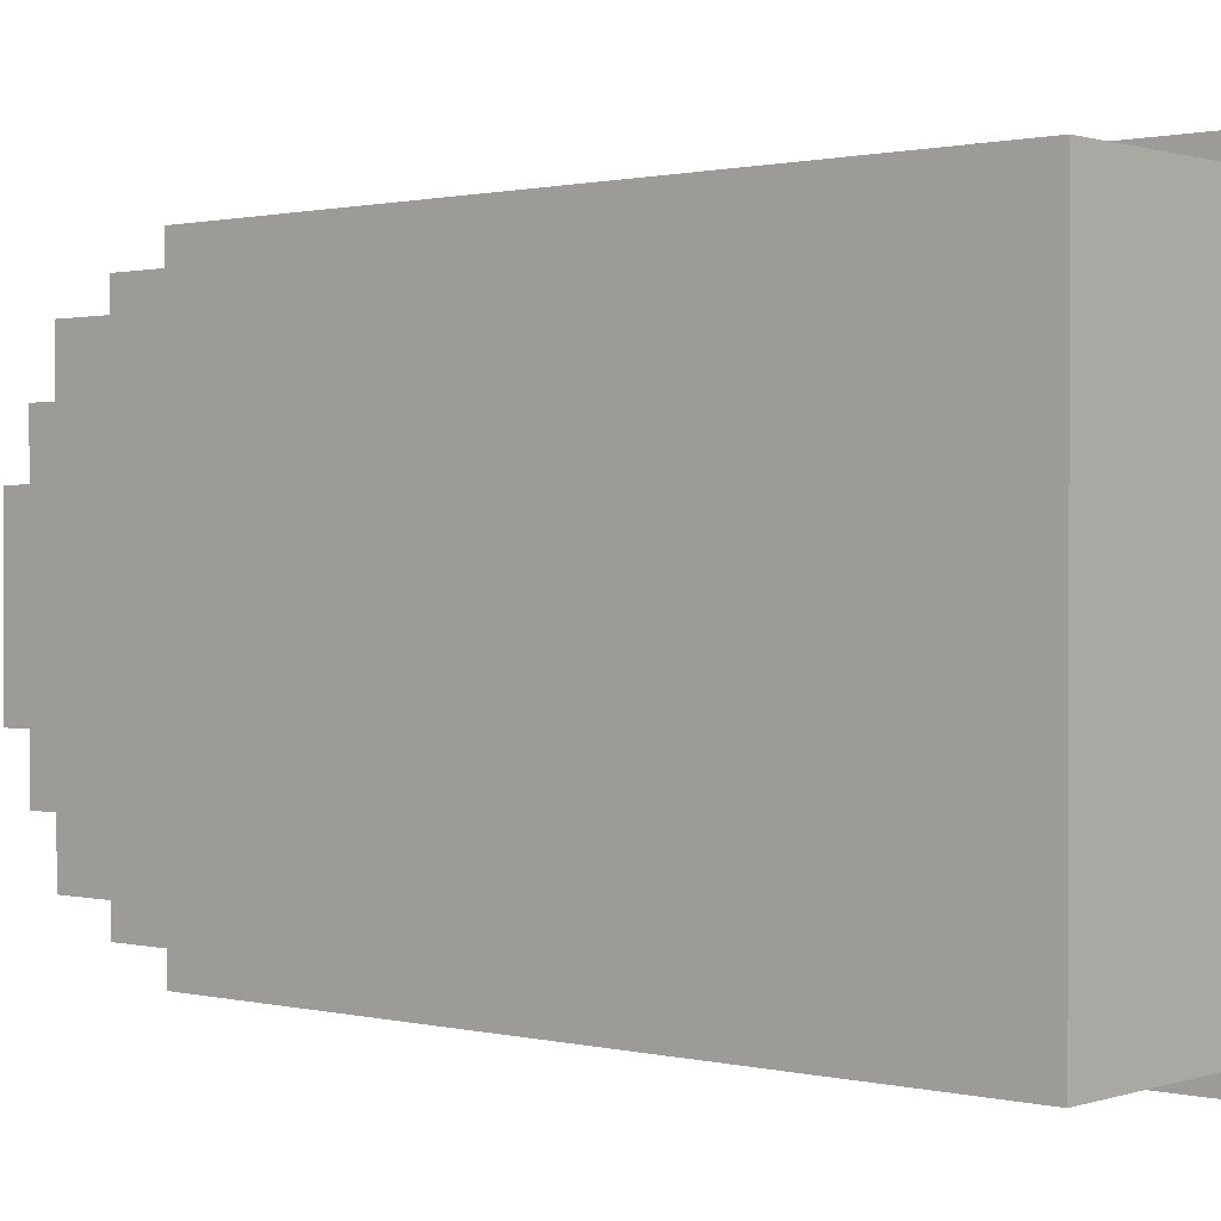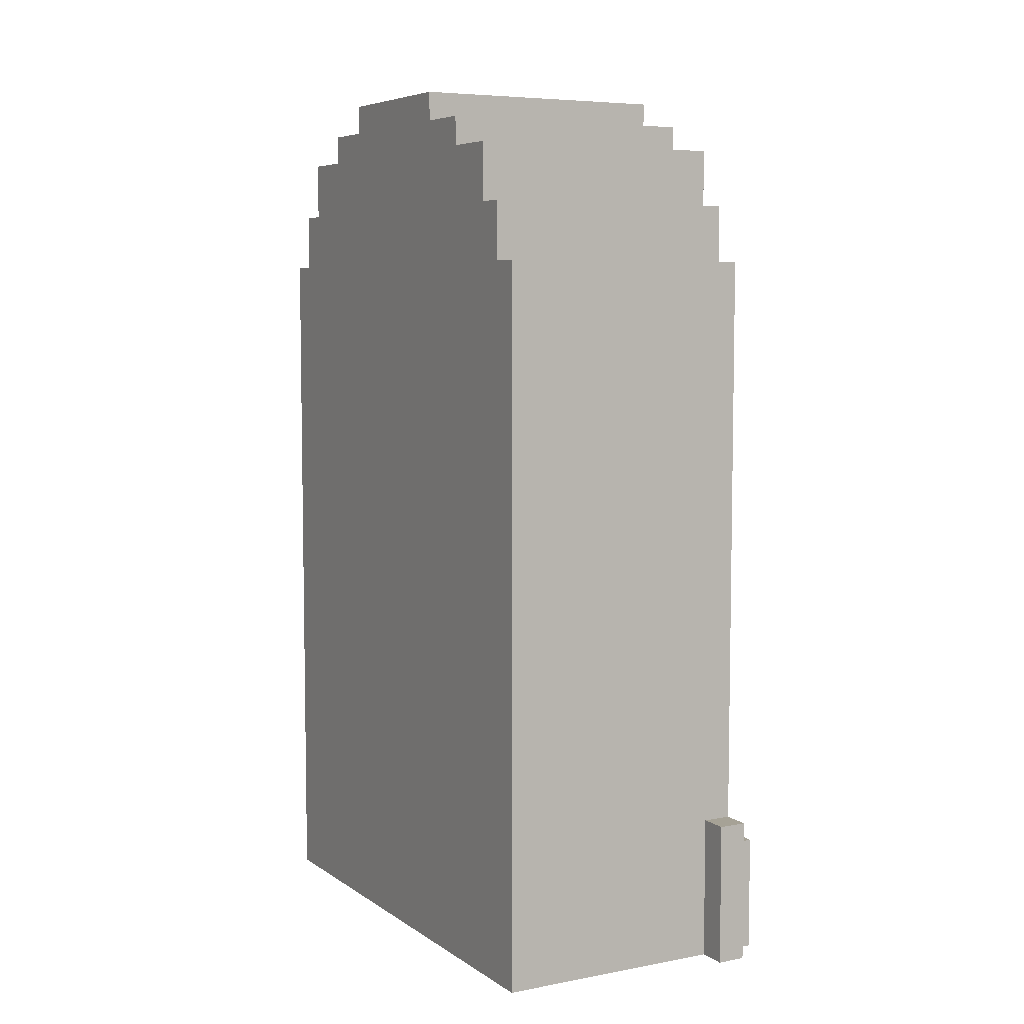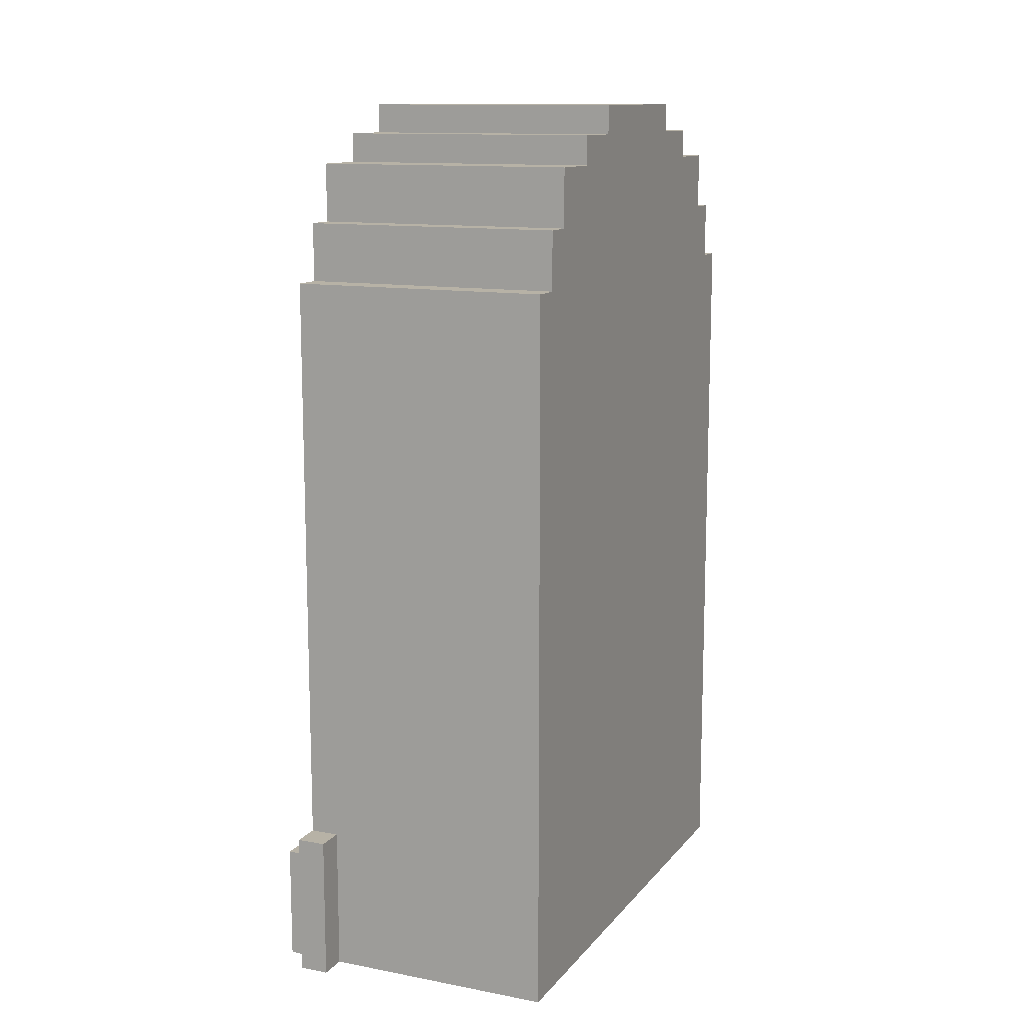
<metadata>
{"format":"obj","ext":"obj","renderer":"f3d","projection":"perspective","resolution":1024,"background":"white","views":[{"elev":0.9,"azim":-49.2,"up":"+Z"},{"elev":6.3,"azim":-29.0,"up":"+Y"},{"elev":12.4,"azim":-156.1,"up":"+Y"}]}
</metadata>
<code>
g Level1-20-12
v -5 0 9
v -5 0 -9
v -5 25 9
v -5 25 8
v -5 25 -8
v -5 25 -9
v -5 27 8
v -5 27 7
v -5 27 -7
v -5 27 -8
v -5 29 7
v -5 29 5
v -5 29 -5
v -5 29 -7
v -5 30 5
v -5 30 3
v -5 30 -3
v -5 30 -5
v -5 31 3
v -5 31 -3
v -3 21 4
v -3 21 3
v -3 21 2
v -3 21 1
v -3 21 -0
v -3 21 -1
v -3 21 -2
v -3 21 -3
v -3 21 -4
v -3 21 -5
v -3 22 4
v -3 22 3
v -3 22 2
v -3 22 1
v -3 22 -0
v -3 22 -1
v -3 22 -2
v -3 22 -3
v -3 22 -4
v -3 22 -5
v -2 22 4
v -2 22 3
v -2 22 2
v -2 22 1
v -2 22 -0
v -2 22 -1
v -2 22 -2
v -2 22 -3
v -2 22 -4
v -2 22 -5
v -2 23 4
v -2 23 3
v -2 23 2
v -2 23 1
v -2 23 -0
v -2 23 -1
v -2 23 -2
v -2 23 -3
v -2 23 -4
v -2 23 -5
v 3 0 10
v 3 0 9
v 3 0 -9
v 3 0 -10
v 3 1 9
v 3 1 -9
v 3 5 10
v 3 5 9
v 3 5 -9
v 3 5 -10
v 3 21 6
v 3 21 -6
v 3 25 6
v 3 25 -6
v -4 21 6
v -4 21 -6
v -4 25 6
v -4 25 -6
v 0 22 4
v 0 22 3
v 0 22 2
v 0 22 1
v 0 22 -0
v 0 22 -1
v 0 22 -2
v 0 22 -3
v 0 22 -4
v 0 22 -5
v 0 23 4
v 0 23 3
v 0 23 2
v 0 23 1
v 0 23 -0
v 0 23 -1
v 0 23 -2
v 0 23 -3
v 0 23 -4
v 0 23 -5
v 1 21 4
v 1 21 3
v 1 21 2
v 1 21 1
v 1 21 -0
v 1 21 -1
v 1 21 -2
v 1 21 -3
v 1 21 -4
v 1 21 -5
v 1 22 4
v 1 22 3
v 1 22 2
v 1 22 1
v 1 22 -0
v 1 22 -1
v 1 22 -2
v 1 22 -3
v 1 22 -4
v 1 22 -5
v 3 15 5
v 3 15 -5
v 3 16 5
v 3 16 -5
v 4 0 10
v 4 0 9
v 4 0 6
v 4 0 -6
v 4 0 -9
v 4 0 -10
v 4 1 6
v 4 1 -6
v 4 3 8
v 4 3 7
v 4 3 6
v 4 3 -6
v 4 3 -7
v 4 3 -8
v 4 4 9
v 4 4 8
v 4 4 -8
v 4 4 -9
v 4 5 10
v 4 5 9
v 4 5 -9
v 4 5 -10
v 4 15 5
v 4 15 -5
v 4 16 5
v 4 16 -5
v 4 17 5
v 4 17 4
v 4 17 3
v 4 17 2
v 4 17 -2
v 4 17 -3
v 4 17 -4
v 4 17 -5
v 4 18 6
v 4 18 5
v 4 18 4
v 4 18 3
v 4 18 2
v 4 18 -2
v 4 18 -3
v 4 18 -4
v 4 18 -5
v 4 18 -6
v 4 21 6
v 4 21 -6
v 4 25 9
v 4 25 8
v 4 25 7
v 4 25 6
v 4 25 -6
v 4 25 -7
v 4 25 -8
v 4 25 -9
v 4 26 7
v 4 26 6
v 4 26 5
v 4 26 -5
v 4 26 -6
v 4 26 -7
v 4 27 8
v 4 27 7
v 4 27 6
v 4 27 5
v 4 27 4
v 4 27 -4
v 4 27 -5
v 4 27 -6
v 4 27 -7
v 4 27 -8
v 4 28 5
v 4 28 4
v 4 28 3
v 4 28 -3
v 4 28 -4
v 4 28 -5
v 4 29 7
v 4 29 5
v 4 29 4
v 4 29 3
v 4 29 -3
v 4 29 -4
v 4 29 -5
v 4 29 -7
v 4 30 5
v 4 30 3
v 4 30 -3
v 4 30 -5
v 4 31 3
v 4 31 -3
v 5 0 9
v 5 0 6
v 5 0 -6
v 5 0 -9
v 5 3 8
v 5 3 6
v 5 3 -6
v 5 3 -8
v 5 4 9
v 5 4 8
v 5 4 -8
v 5 4 -9
v 3 0 10
v 3 5 10
v 4 0 10
v 4 5 10
v -5 0 9
v -5 25 9
v -4 1 9
v -4 25 9
v 3 0 9
v 3 1 9
v 3 5 9
v 3 25 9
v 4 0 9
v 4 4 9
v 4 5 9
v 4 25 9
v 5 0 9
v 5 4 9
v -5 25 8
v -5 27 8
v -4 25 8
v -4 27 8
v 3 25 8
v 3 27 8
v 4 25 8
v 4 27 8
v -5 27 7
v -5 29 7
v -4 27 7
v -4 29 7
v 3 27 7
v 3 29 7
v 4 27 7
v 4 29 7
v -5 29 5
v -5 30 5
v -4 29 5
v -4 30 5
v 3 29 5
v 3 30 5
v 4 29 5
v 4 30 5
v -3 21 4
v -3 22 4
v -2 22 4
v -2 23 4
v 0 22 4
v 0 23 4
v 1 21 4
v 1 22 4
v -5 30 3
v -5 31 3
v -4 30 3
v -4 31 3
v 3 30 3
v 3 31 3
v 4 30 3
v 4 31 3
v -3 21 2
v -3 22 2
v -2 22 2
v -2 23 2
v 0 22 2
v 0 23 2
v 1 21 2
v 1 22 2
v -3 21 -0
v -3 22 -0
v -2 22 -0
v -2 23 -0
v 0 22 -0
v 0 23 -0
v 1 21 -0
v 1 22 -0
v -3 21 -2
v -3 22 -2
v -2 22 -2
v -2 23 -2
v 0 22 -2
v 0 23 -2
v 1 21 -2
v 1 22 -2
v -3 21 -4
v -3 22 -4
v -2 22 -4
v -2 23 -4
v 0 22 -4
v 0 23 -4
v 1 21 -4
v 1 22 -4
v 3 15 -5
v 3 16 -5
v 4 15 -5
v 4 16 -5
v -4 21 -6
v -4 25 -6
v 3 21 -6
v 3 25 -6
v 4 0 -6
v 4 1 -6
v 4 3 -6
v 5 0 -6
v 5 3 -6
v 4 3 -8
v 4 4 -8
v 5 3 -8
v 5 4 -8
v 4 3 8
v 4 4 8
v 5 3 8
v 5 4 8
v -4 21 6
v -4 25 6
v 3 21 6
v 3 25 6
v 4 0 6
v 4 1 6
v 4 3 6
v 5 0 6
v 5 3 6
v 3 15 5
v 3 16 5
v 4 15 5
v 4 16 5
v -3 21 3
v -3 22 3
v -2 22 3
v -2 23 3
v 0 22 3
v 0 23 3
v 1 21 3
v 1 22 3
v -3 21 1
v -3 22 1
v -2 22 1
v -2 23 1
v 0 22 1
v 0 23 1
v 1 21 1
v 1 22 1
v -3 21 -1
v -3 22 -1
v -2 22 -1
v -2 23 -1
v 0 22 -1
v 0 23 -1
v 1 21 -1
v 1 22 -1
v -5 30 -3
v -5 31 -3
v -4 30 -3
v -4 31 -3
v -3 21 -3
v -3 22 -3
v -2 22 -3
v -2 23 -3
v 0 22 -3
v 0 23 -3
v 1 21 -3
v 1 22 -3
v 3 30 -3
v 3 31 -3
v 4 30 -3
v 4 31 -3
v -5 29 -5
v -5 30 -5
v -4 29 -5
v -4 30 -5
v -3 21 -5
v -3 22 -5
v -2 22 -5
v -2 23 -5
v 0 22 -5
v 0 23 -5
v 1 21 -5
v 1 22 -5
v 3 29 -5
v 3 30 -5
v 4 29 -5
v 4 30 -5
v -5 27 -7
v -5 29 -7
v -4 27 -7
v -4 29 -7
v 3 27 -7
v 3 29 -7
v 4 27 -7
v 4 29 -7
v -5 25 -8
v -5 27 -8
v -4 25 -8
v -4 27 -8
v 3 25 -8
v 3 27 -8
v 4 25 -8
v 4 27 -8
v -5 0 -9
v -5 25 -9
v -4 1 -9
v -4 25 -9
v 3 0 -9
v 3 1 -9
v 3 5 -9
v 3 25 -9
v 4 0 -9
v 4 4 -9
v 4 5 -9
v 4 25 -9
v 5 0 -9
v 5 4 -9
v 3 0 -10
v 3 5 -10
v 4 0 -10
v 4 5 -10
v 3 0 10
v 4 0 10
v -5 0 9
v 3 0 9
v 4 0 9
v 5 0 9
v -4 0 8
v 3 0 8
v 4 0 6
v 5 0 6
v 4 0 -6
v 5 0 -6
v -4 0 -8
v 3 0 -8
v -5 0 -9
v 3 0 -9
v 4 0 -9
v 5 0 -9
v 3 0 -10
v 4 0 -10
v 3 16 5
v 4 16 5
v 3 16 -5
v 4 16 -5
v -4 25 6
v 3 25 6
v -4 25 -6
v 3 25 -6
v 4 3 8
v 5 3 8
v 4 3 7
v 4 3 6
v 5 3 6
v 4 3 -6
v 5 3 -6
v 4 3 -7
v 4 3 -8
v 5 3 -8
v 4 4 9
v 5 4 9
v 4 4 8
v 5 4 8
v 4 4 -8
v 5 4 -8
v 4 4 -9
v 5 4 -9
v 3 5 10
v 4 5 10
v 3 5 9
v 4 5 9
v 3 5 -9
v 4 5 -9
v 3 5 -10
v 4 5 -10
v 3 15 5
v 4 15 5
v 3 15 -5
v 4 15 -5
v -4 21 6
v 3 21 6
v -3 21 4
v 1 21 4
v -3 21 3
v 1 21 3
v -3 21 2
v 1 21 2
v -3 21 1
v 1 21 1
v -3 21 -0
v 1 21 -0
v -3 21 -1
v 1 21 -1
v -3 21 -2
v 1 21 -2
v -3 21 -3
v 1 21 -3
v -3 21 -4
v 1 21 -4
v -3 21 -5
v 1 21 -5
v -4 21 -6
v 3 21 -6
v -3 22 4
v -2 22 4
v 0 22 4
v 1 22 4
v -3 22 3
v -2 22 3
v 0 22 3
v 1 22 3
v -3 22 2
v -2 22 2
v 0 22 2
v 1 22 2
v -3 22 1
v -2 22 1
v 0 22 1
v 1 22 1
v -3 22 -0
v -2 22 -0
v 0 22 -0
v 1 22 -0
v -3 22 -1
v -2 22 -1
v 0 22 -1
v 1 22 -1
v -3 22 -2
v -2 22 -2
v 0 22 -2
v 1 22 -2
v -3 22 -3
v -2 22 -3
v 0 22 -3
v 1 22 -3
v -3 22 -4
v -2 22 -4
v 0 22 -4
v 1 22 -4
v -3 22 -5
v -2 22 -5
v 0 22 -5
v 1 22 -5
v -2 23 4
v 0 23 4
v -2 23 3
v 0 23 3
v -2 23 2
v 0 23 2
v -2 23 1
v 0 23 1
v -2 23 -0
v 0 23 -0
v -2 23 -1
v 0 23 -1
v -2 23 -2
v 0 23 -2
v -2 23 -3
v 0 23 -3
v -2 23 -4
v 0 23 -4
v -2 23 -5
v 0 23 -5
v -5 25 9
v -4 25 9
v 3 25 9
v 4 25 9
v -5 25 8
v -4 25 8
v 3 25 8
v 4 25 8
v -5 25 -8
v -4 25 -8
v 3 25 -8
v 4 25 -8
v -5 25 -9
v -4 25 -9
v 3 25 -9
v 4 25 -9
v -5 27 8
v -4 27 8
v 3 27 8
v 4 27 8
v -5 27 7
v -4 27 7
v 3 27 7
v 4 27 7
v -5 27 -7
v -4 27 -7
v 3 27 -7
v 4 27 -7
v -5 27 -8
v -4 27 -8
v 3 27 -8
v 4 27 -8
v -5 29 7
v -4 29 7
v 3 29 7
v 4 29 7
v -5 29 5
v -4 29 5
v 3 29 5
v 4 29 5
v -5 29 -5
v -4 29 -5
v 3 29 -5
v 4 29 -5
v -5 29 -7
v -4 29 -7
v 3 29 -7
v 4 29 -7
v -5 30 5
v -4 30 5
v 3 30 5
v 4 30 5
v -5 30 3
v -4 30 3
v 3 30 3
v 4 30 3
v -5 30 -3
v -4 30 -3
v 3 30 -3
v 4 30 -3
v -5 30 -5
v -4 30 -5
v 3 30 -5
v 4 30 -5
v -5 31 3
v -4 31 3
v 3 31 3
v 4 31 3
v -5 31 -3
v -4 31 -3
v 3 31 -3
v 4 31 -3
f 3 2 1
f 4 2 3
f 5 2 4
f 6 2 5
f 7 5 4
f 8 5 7
f 9 5 8
f 10 5 9
f 11 9 8
f 12 9 11
f 13 9 12
f 14 9 13
f 15 13 12
f 16 13 15
f 17 13 16
f 18 13 17
f 19 17 16
f 20 17 19
f 31 22 21
f 32 22 31
f 33 24 23
f 34 24 33
f 35 26 25
f 36 26 35
f 37 28 27
f 38 28 37
f 39 30 29
f 40 30 39
f 51 42 41
f 52 42 51
f 53 44 43
f 54 44 53
f 55 46 45
f 56 46 55
f 57 48 47
f 58 48 57
f 59 50 49
f 60 50 59
f 65 62 61
f 66 64 63
f 67 65 61
f 68 65 67
f 69 64 66
f 70 64 69
f 73 72 71
f 74 72 73
f 75 76 77
f 77 76 78
f 79 80 89
f 89 80 90
f 81 82 91
f 91 82 92
f 83 84 93
f 93 84 94
f 85 86 95
f 95 86 96
f 87 88 97
f 97 88 98
f 99 100 109
f 109 100 110
f 101 102 111
f 111 102 112
f 103 104 113
f 113 104 114
f 105 106 115
f 115 106 116
f 107 108 117
f 117 108 118
f 119 120 121
f 121 120 122
f 125 126 129
f 129 126 130
f 129 130 133
f 133 130 134
f 123 124 137
f 131 132 138
f 135 136 139
f 127 128 140
f 123 137 141
f 137 138 142
f 141 137 142
f 139 140 143
f 140 128 143
f 143 128 144
f 133 134 145
f 145 134 146
f 133 145 147
f 146 134 148
f 133 147 149
f 147 148 149
f 149 148 150
f 150 148 151
f 151 148 152
f 152 148 153
f 153 148 154
f 154 148 155
f 148 134 156
f 155 148 156
f 132 133 157
f 133 149 157
f 149 150 158
f 157 149 158
f 150 151 159
f 158 150 159
f 151 152 160
f 159 151 160
f 152 153 161
f 160 152 161
f 153 154 162
f 161 153 162
f 154 155 163
f 162 154 163
f 155 156 164
f 163 155 164
f 156 134 165
f 164 156 165
f 134 135 166
f 165 134 166
f 163 164 167
f 164 165 167
f 165 166 167
f 160 161 167
f 159 160 167
f 158 159 167
f 157 158 167
f 132 157 167
f 162 163 167
f 161 162 167
f 166 135 168
f 167 166 168
f 142 138 169
f 138 132 170
f 169 138 170
f 132 167 171
f 170 132 171
f 167 168 172
f 171 167 172
f 168 135 173
f 172 168 173
f 135 139 174
f 173 135 174
f 139 143 175
f 174 139 175
f 175 143 176
f 171 172 177
f 170 171 177
f 172 173 178
f 177 172 178
f 178 173 179
f 179 173 180
f 173 174 181
f 180 173 181
f 174 175 182
f 181 174 182
f 170 177 183
f 177 178 183
f 183 178 184
f 178 179 185
f 184 178 185
f 179 180 186
f 185 179 186
f 186 180 187
f 187 180 188
f 180 181 189
f 188 180 189
f 181 182 190
f 189 181 190
f 182 175 191
f 190 182 191
f 191 175 192
f 184 185 193
f 185 186 193
f 186 187 193
f 187 188 194
f 193 187 194
f 194 188 195
f 195 188 196
f 188 189 197
f 196 188 197
f 189 190 198
f 197 189 198
f 190 191 198
f 184 193 199
f 193 194 199
f 199 194 200
f 194 195 201
f 200 194 201
f 195 196 202
f 201 195 202
f 196 197 203
f 202 196 203
f 197 198 204
f 203 197 204
f 198 191 205
f 204 198 205
f 205 191 206
f 201 202 207
f 200 201 207
f 202 203 208
f 207 202 208
f 203 204 209
f 208 203 209
f 204 205 209
f 209 205 210
f 208 209 211
f 211 209 212
f 213 214 217
f 217 214 218
f 215 216 219
f 219 216 220
f 213 217 221
f 221 217 222
f 220 216 223
f 223 216 224
f 227 226 225
f 228 226 227
f 231 230 229
f 232 230 231
f 233 231 229
f 234 232 231
f 234 231 233
f 235 232 234
f 236 232 235
f 239 236 235
f 240 236 239
f 241 238 237
f 242 238 241
f 245 244 243
f 246 244 245
f 247 246 245
f 248 246 247
f 249 248 247
f 250 248 249
f 253 252 251
f 254 252 253
f 255 254 253
f 256 254 255
f 257 256 255
f 258 256 257
f 261 260 259
f 262 260 261
f 263 262 261
f 264 262 263
f 265 264 263
f 266 264 265
f 269 268 267
f 271 269 267
f 271 270 269
f 272 270 271
f 273 271 267
f 274 271 273
f 277 276 275
f 278 276 277
f 279 278 277
f 280 278 279
f 281 280 279
f 282 280 281
f 285 284 283
f 287 285 283
f 287 286 285
f 288 286 287
f 289 287 283
f 290 287 289
f 293 292 291
f 295 293 291
f 295 294 293
f 296 294 295
f 297 295 291
f 298 295 297
f 301 300 299
f 303 301 299
f 303 302 301
f 304 302 303
f 305 303 299
f 306 303 305
f 309 308 307
f 311 309 307
f 311 310 309
f 312 310 311
f 313 311 307
f 314 311 313
f 317 316 315
f 318 316 317
f 321 320 319
f 322 320 321
f 326 324 323
f 326 325 324
f 327 325 326
f 330 329 328
f 331 329 330
f 332 333 334
f 334 333 335
f 336 337 338
f 338 337 339
f 340 341 343
f 341 342 343
f 343 342 344
f 345 346 347
f 347 346 348
f 349 350 351
f 349 351 353
f 351 352 353
f 353 352 354
f 349 353 355
f 355 353 356
f 357 358 359
f 357 359 361
f 359 360 361
f 361 360 362
f 357 361 363
f 363 361 364
f 365 366 367
f 365 367 369
f 367 368 369
f 369 368 370
f 365 369 371
f 371 369 372
f 373 374 375
f 375 374 376
f 377 378 379
f 377 379 381
f 379 380 381
f 381 380 382
f 377 381 383
f 383 381 384
f 375 376 385
f 385 376 386
f 385 386 387
f 387 386 388
f 389 390 391
f 391 390 392
f 393 394 395
f 393 395 397
f 395 396 397
f 397 396 398
f 393 397 399
f 399 397 400
f 391 392 401
f 401 392 402
f 401 402 403
f 403 402 404
f 405 406 407
f 407 406 408
f 407 408 409
f 409 408 410
f 409 410 411
f 411 410 412
f 413 414 415
f 415 414 416
f 415 416 417
f 417 416 418
f 417 418 419
f 419 418 420
f 421 422 423
f 423 422 424
f 421 423 425
f 423 424 426
f 425 423 426
f 426 424 427
f 427 424 428
f 427 428 431
f 431 428 432
f 429 430 433
f 433 430 434
f 435 436 437
f 437 436 438
f 442 440 439
f 443 440 442
f 445 442 441
f 445 443 442
f 446 443 445
f 447 444 443
f 447 443 446
f 448 444 447
f 449 447 446
f 451 446 445
f 451 445 441
f 452 449 446
f 452 446 451
f 453 451 441
f 453 452 451
f 454 449 452
f 454 452 453
f 455 450 449
f 455 449 454
f 456 450 455
f 457 455 454
f 458 455 457
f 461 460 459
f 462 460 461
f 465 464 463
f 466 464 465
f 467 468 469
f 469 468 470
f 470 468 471
f 472 473 474
f 474 473 475
f 475 473 476
f 477 478 479
f 479 478 480
f 481 482 483
f 483 482 484
f 485 486 487
f 487 486 488
f 489 490 491
f 491 490 492
f 493 494 495
f 495 494 496
f 497 498 499
f 499 498 500
f 497 499 501
f 500 498 502
f 497 501 503
f 501 502 503
f 502 498 504
f 503 502 504
f 497 503 505
f 504 498 506
f 497 505 507
f 505 506 507
f 506 498 508
f 507 506 508
f 497 507 509
f 508 498 510
f 497 509 511
f 509 510 511
f 510 498 512
f 511 510 512
f 497 511 513
f 512 498 514
f 497 513 515
f 513 514 515
f 514 498 516
f 515 514 516
f 497 515 517
f 516 498 518
f 497 517 519
f 517 518 519
f 518 498 520
f 519 518 520
f 521 522 525
f 525 522 526
f 523 524 527
f 527 524 528
f 529 530 533
f 533 530 534
f 531 532 535
f 535 532 536
f 537 538 541
f 541 538 542
f 539 540 543
f 543 540 544
f 545 546 549
f 549 546 550
f 547 548 551
f 551 548 552
f 553 554 557
f 557 554 558
f 555 556 559
f 559 556 560
f 561 562 563
f 563 562 564
f 565 566 567
f 567 566 568
f 569 570 571
f 571 570 572
f 573 574 575
f 575 574 576
f 577 578 579
f 579 578 580
f 581 582 585
f 582 583 586
f 585 582 586
f 583 584 587
f 586 583 587
f 587 584 588
f 589 590 593
f 590 591 594
f 593 590 594
f 591 592 595
f 594 591 595
f 595 592 596
f 597 598 601
f 598 599 602
f 601 598 602
f 599 600 603
f 602 599 603
f 603 600 604
f 605 606 609
f 606 607 610
f 609 606 610
f 607 608 611
f 610 607 611
f 611 608 612
f 613 614 617
f 614 615 618
f 617 614 618
f 615 616 619
f 618 615 619
f 619 616 620
f 621 622 625
f 622 623 626
f 625 622 626
f 623 624 627
f 626 623 627
f 627 624 628
f 629 630 633
f 630 631 634
f 633 630 634
f 631 632 635
f 634 631 635
f 635 632 636
f 637 638 641
f 638 639 642
f 641 638 642
f 639 640 643
f 642 639 643
f 643 640 644
f 645 646 649
f 646 647 650
f 649 646 650
f 647 648 651
f 650 647 651
f 651 648 652

</code>
